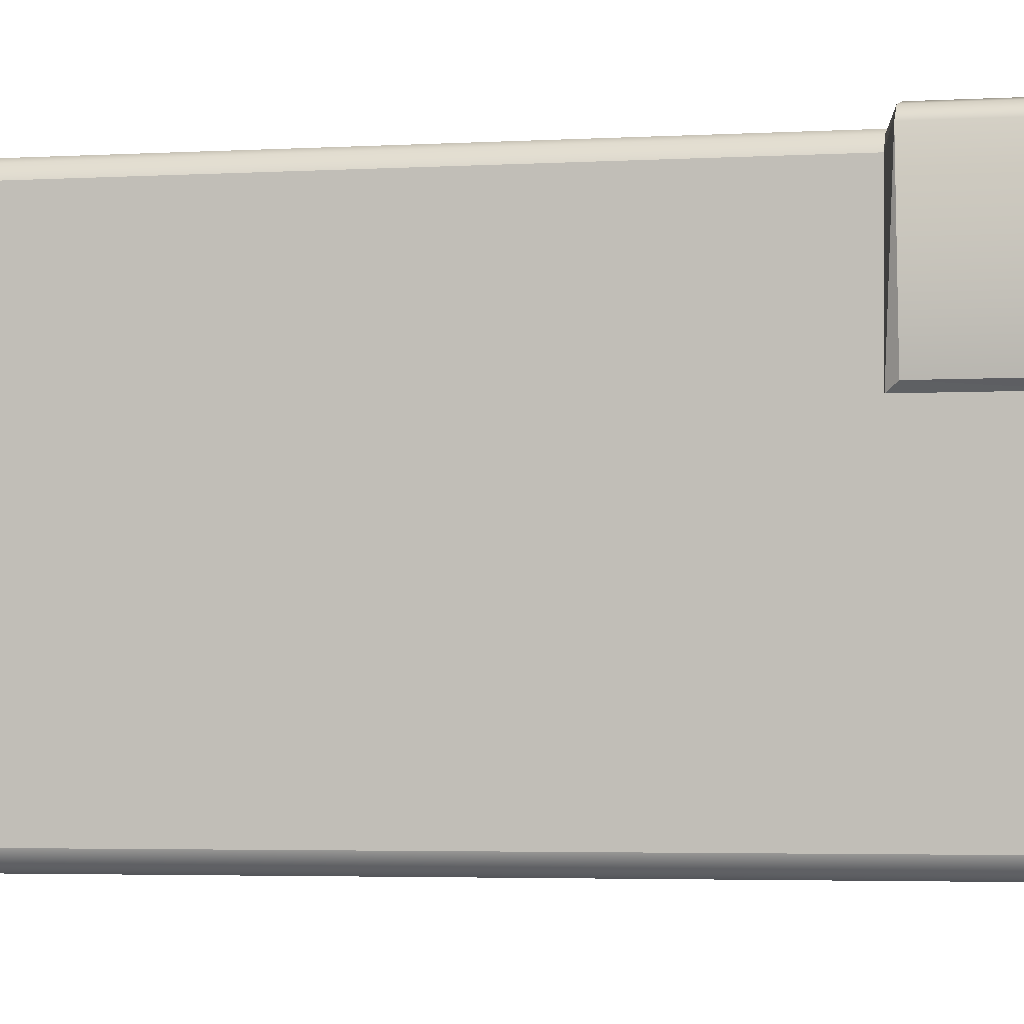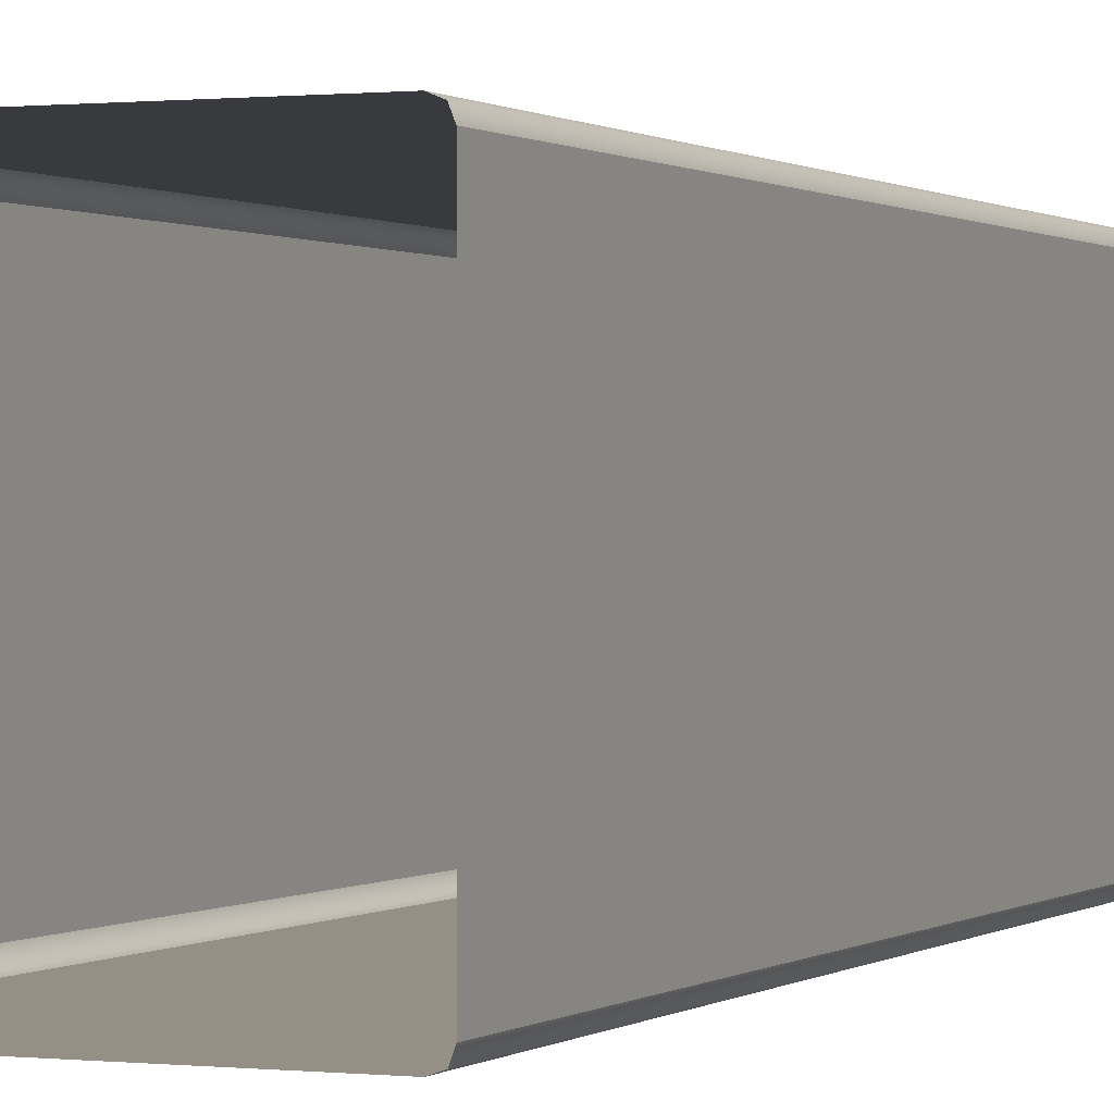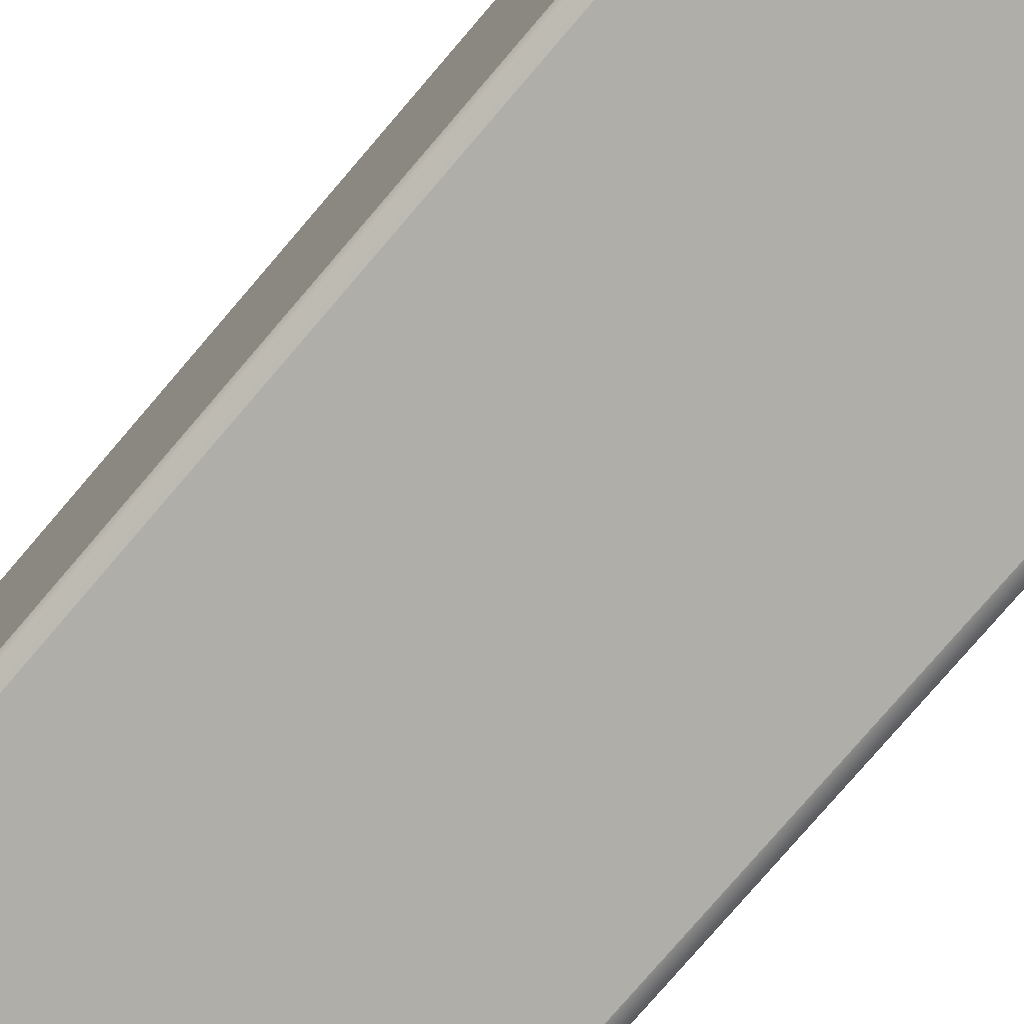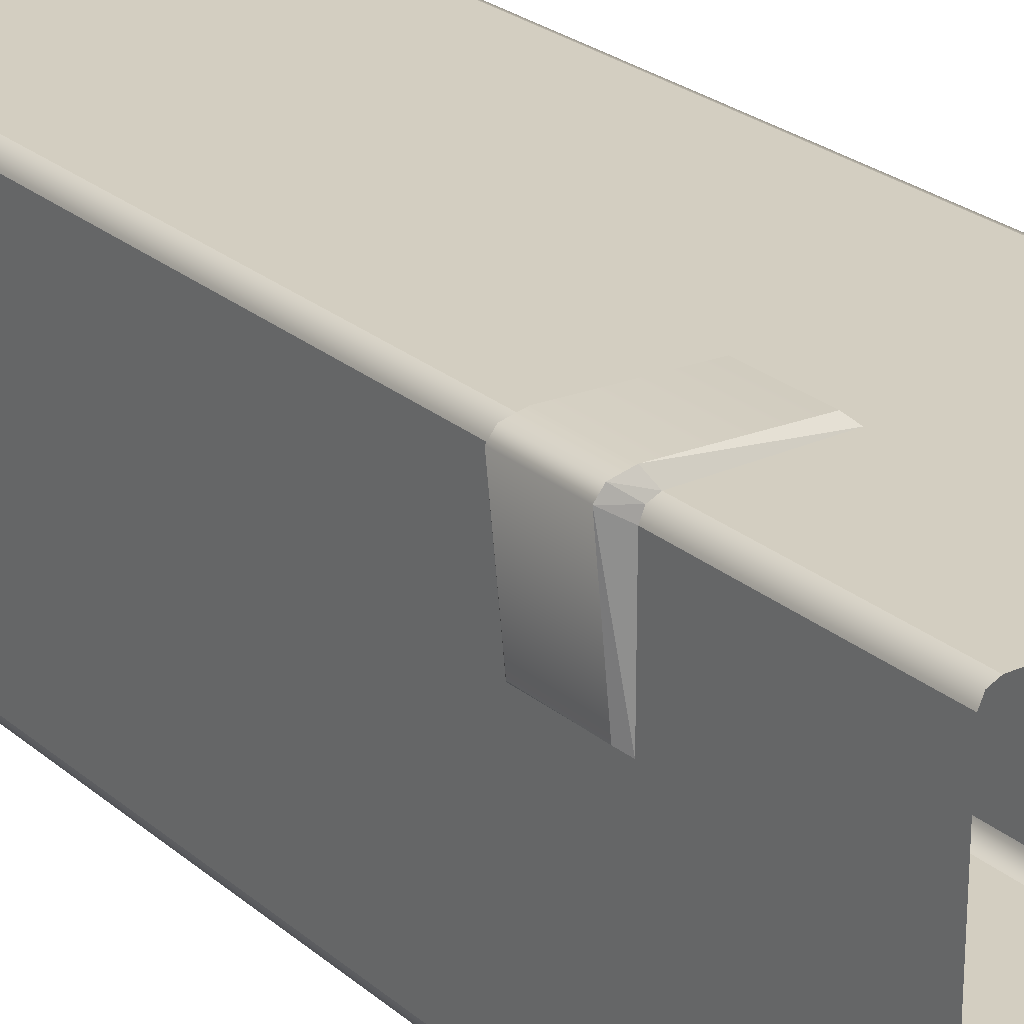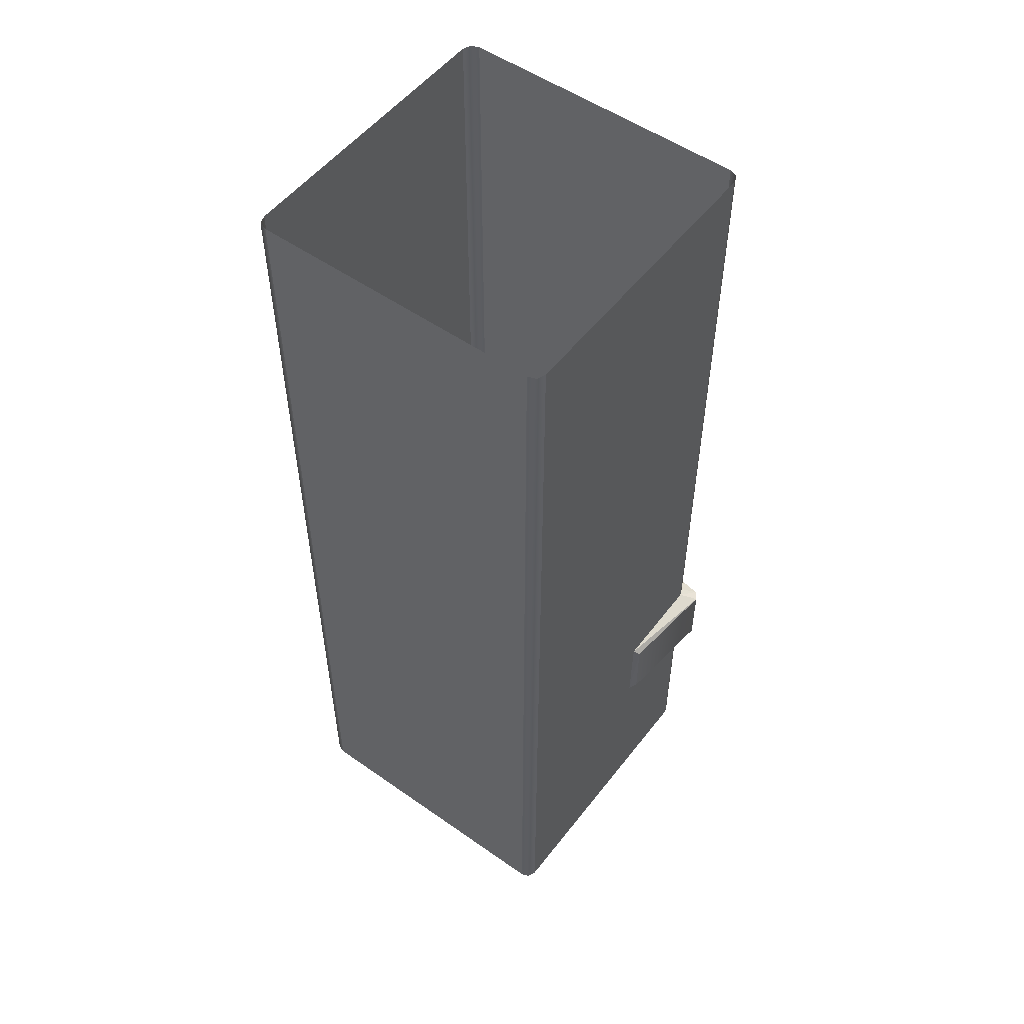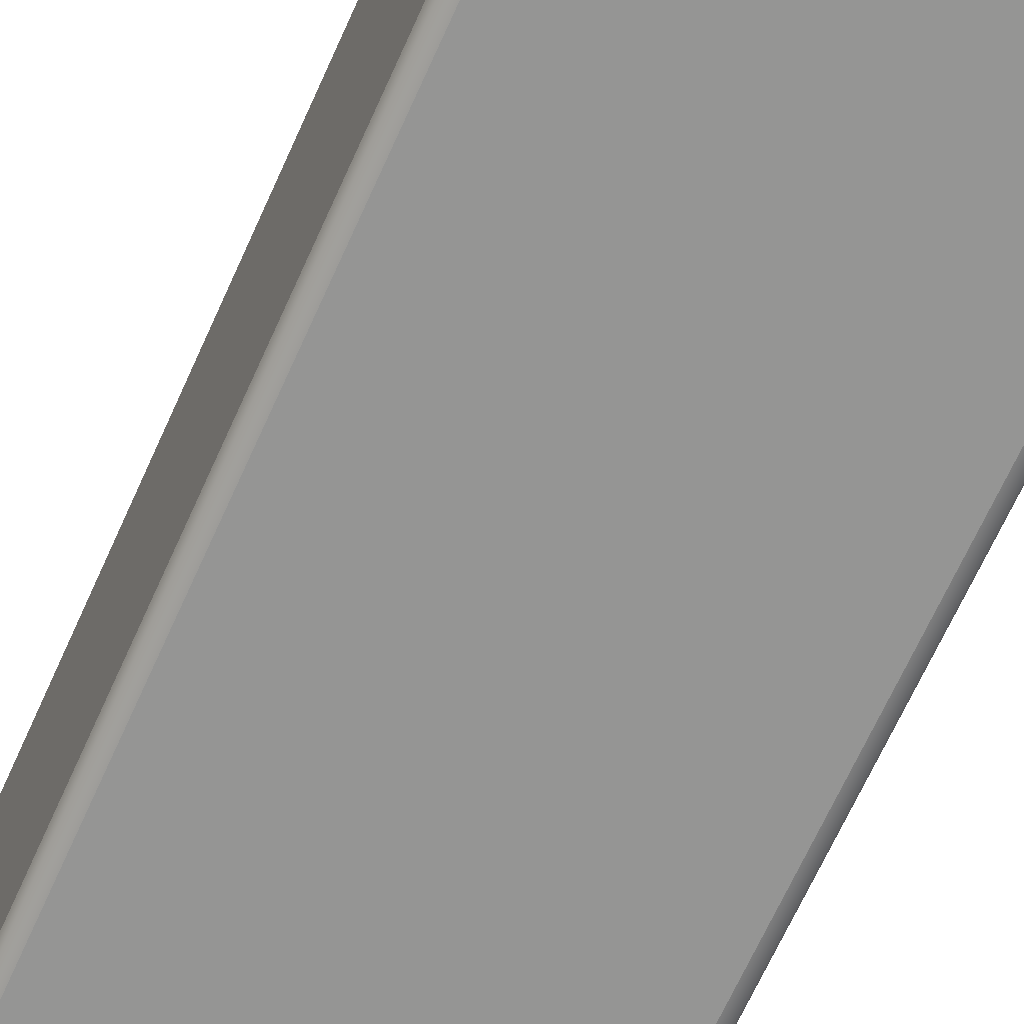
<metadata>
{"format":"obj","ext":"obj","renderer":"f3d","projection":"perspective","resolution":1024,"background":"white","views":[{"elev":-2.8,"azim":-75.9,"up":"+Z"},{"elev":0.4,"azim":23.0,"up":"+Z"},{"elev":-77.5,"azim":-40.5,"up":"+Z"},{"elev":25.0,"azim":-36.7,"up":"+Z"},{"elev":53.1,"azim":-143.1,"up":"+Y"},{"elev":-67.4,"azim":-24.2,"up":"+Z"}]}
</metadata>
<code>
v  -43.73 -150 -51.66
v  -43.73 150 -51.66
v  49.01 150 -51.66
v  49.01 -150 -51.66
v  49.01 -150 48.34
v  49.01 150 48.34
v  -43.72 150 48.34
v  -43.72 -150 48.34
v  -47.36 -150 44.71
v  -47.36 150 44.71
v  -47.36 150 -48.02
v  -47.36 -150 -48.03
v  52.64 150 -48.02
v  52.64 150 44.71
v  52.64 -150 44.71
v  52.64 -150 -48.02
v  51.6 -150 47.31
v  51.6 150 47.31
v  -46.26 -150 47.24
v  -46.26 150 47.24
v  -46.35 -150 -50.65
v  -46.35 150 -50.64
v  51.68 150 -50.7
v  51.68 -150 -50.7
v  -52.64 -64.94 48.08
v  -49.34 -64.94 14.26
v  -49.34 -86.85 14.26
v  -52.64 -86.85 48.08
v  -50.63 -64.94 50.61
v  -50.63 -86.85 50.61
v  -45.67 -64.94 51.66
v  -45.67 -86.85 51.66
v  -13.69 -86.85 50.33
v  -13.69 -64.94 50.33
v  -47.69 -62.69 12.66
v  -47.36 -89.1 12.66
v  -47.36 -62.69 44.71
v  -46.26 -62.69 47.24
v  -47.36 -89.1 44.71
v  -46.26 -89.1 47.24
v  -43.72 -62.69 48.34
v  -43.72 -89.1 48.34
v  -11.58 -62.69 48.68
v  -11.58 -89.1 48.34
g SM_Wall_Column_003
f 1 2 3
f 3 4 1
f 5 6 7
f 7 8 5
f 9 10 11
f 11 12 9
f 13 14 15
f 15 16 13
f 5 17 18
f 18 6 5
f 9 19 20
f 20 10 9
f 1 21 22
f 22 2 1
f 3 23 24
f 24 4 3
f 19 8 7
f 7 20 19
f 17 15 14
f 14 18 17
f 21 12 11
f 11 22 21
f 23 13 16
f 16 24 23
f 25 26 27
f 27 28 25
f 29 25 28
f 28 30 29
f 31 29 30
f 30 32 31
f 31 32 33
f 33 34 31
f 25 35 26
f 36 27 26
f 26 35 36
f 27 36 28
f 37 25 29
f 29 38 37
f 28 39 40
f 40 30 28
f 38 29 31
f 31 41 38
f 30 40 42
f 42 32 30
f 34 43 31
f 32 44 33
f 33 44 43
f 43 34 33
f 43 41 31
f 32 42 44
f 36 39 28
f 25 37 35

</code>
